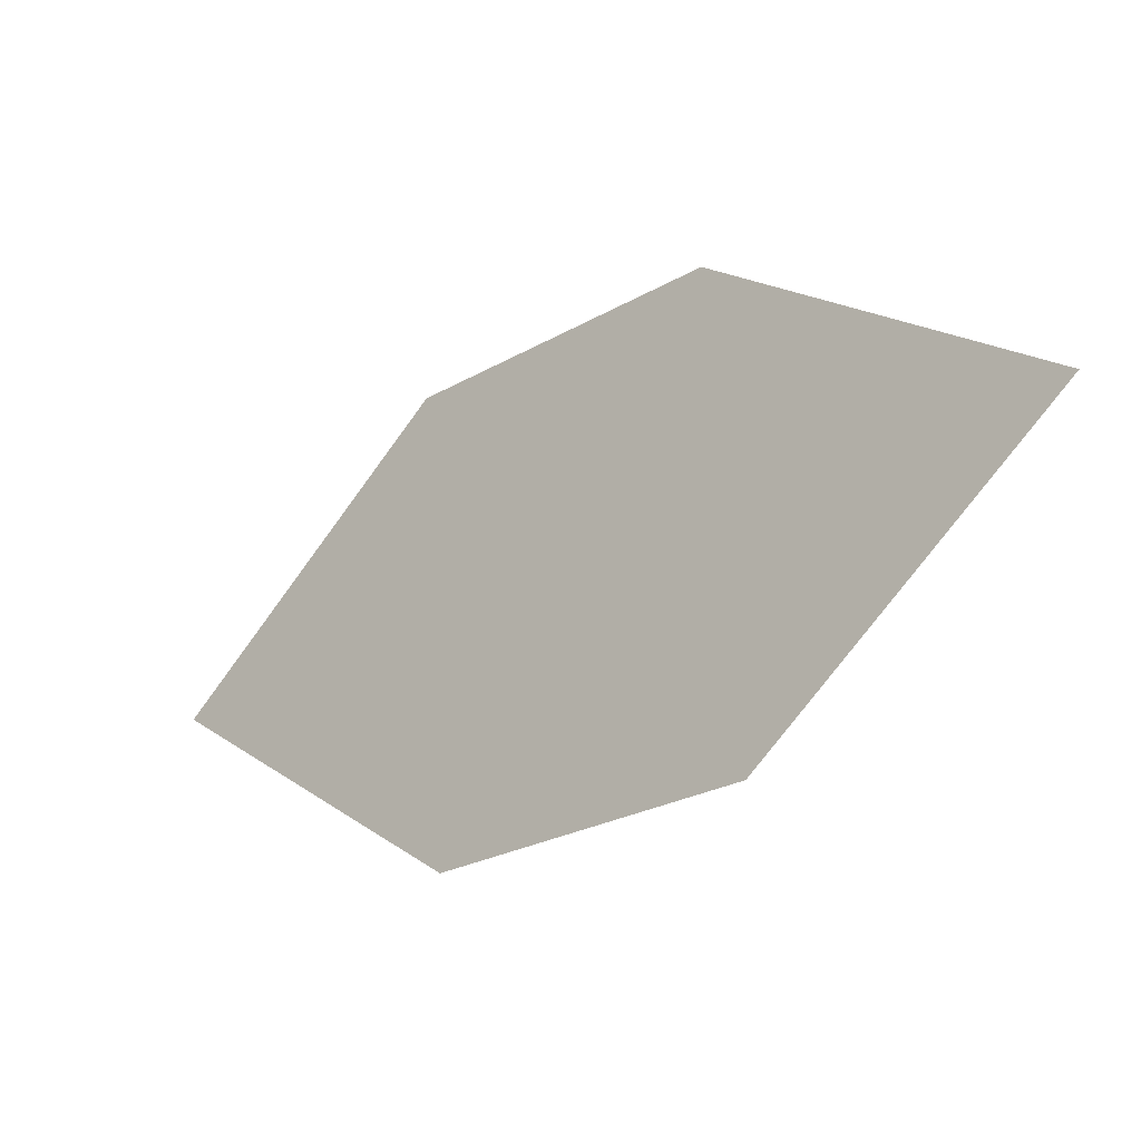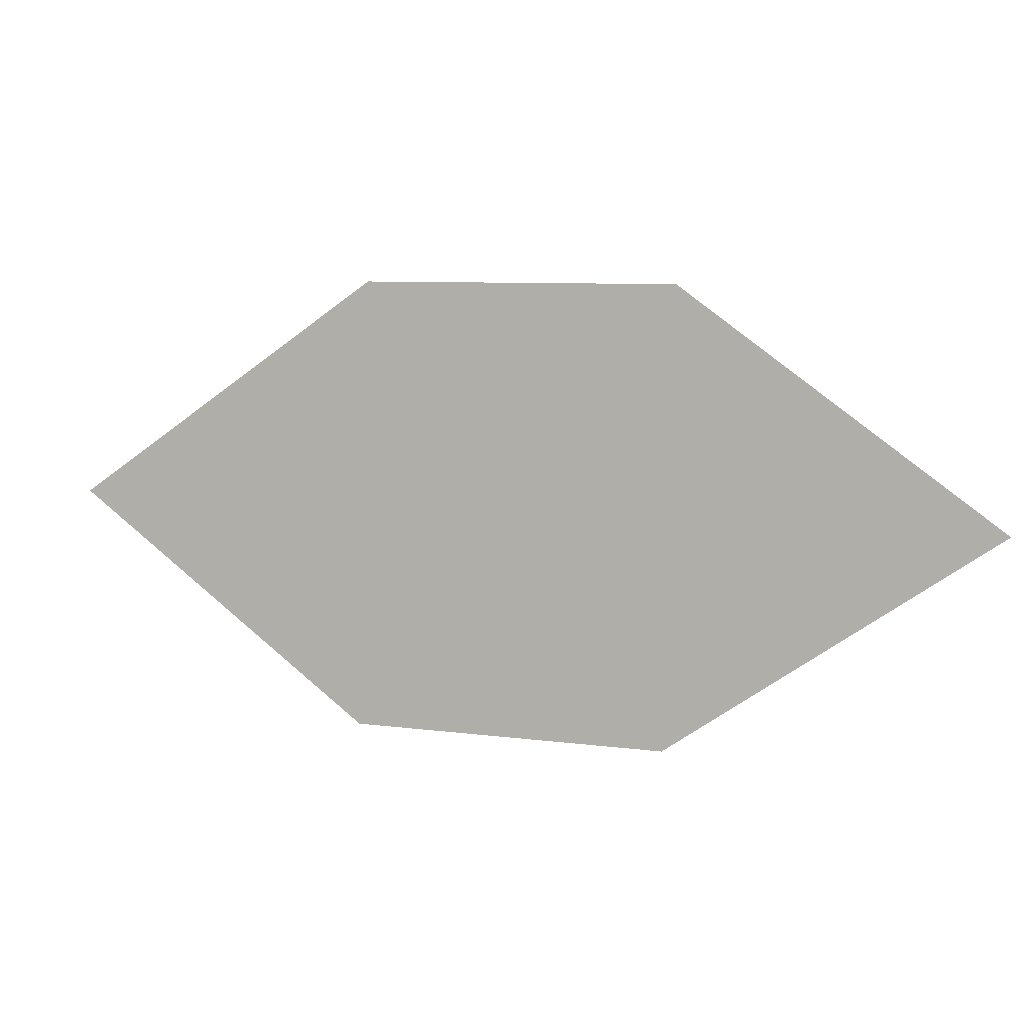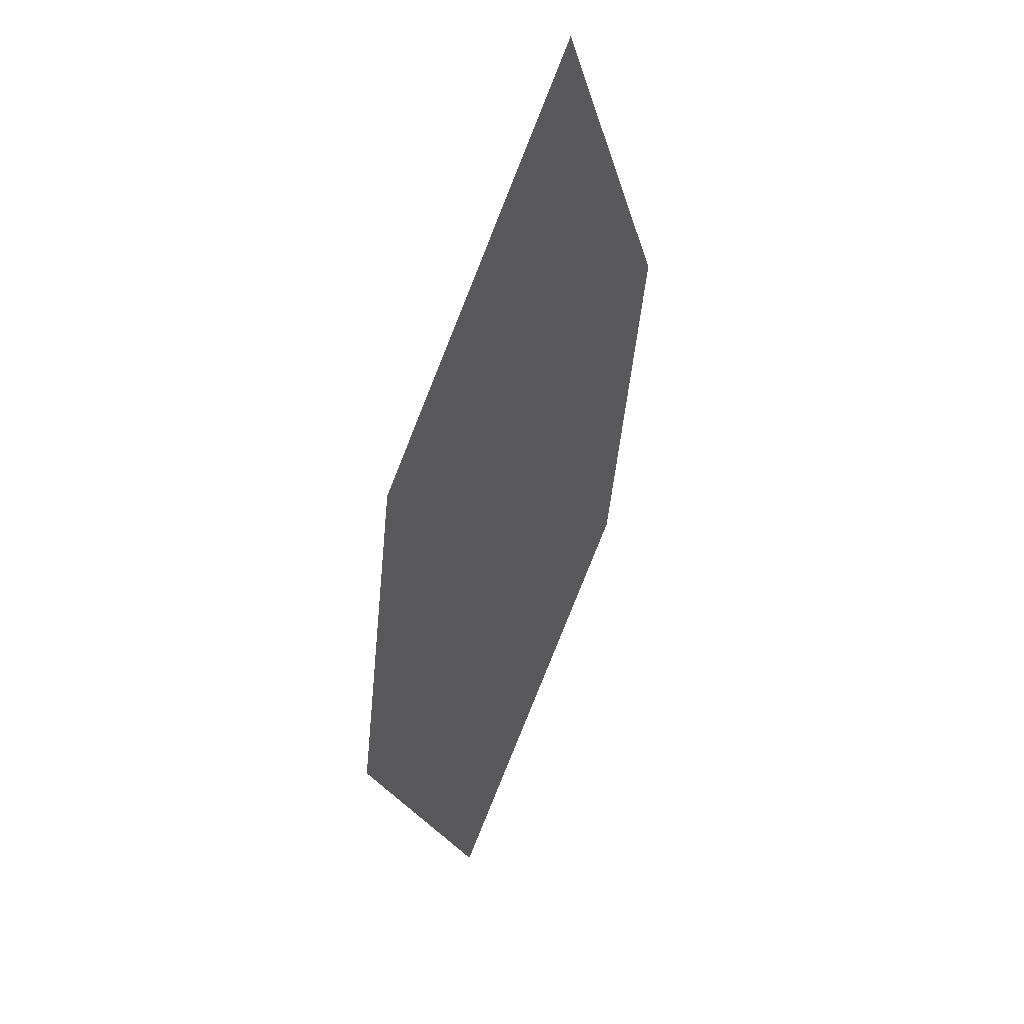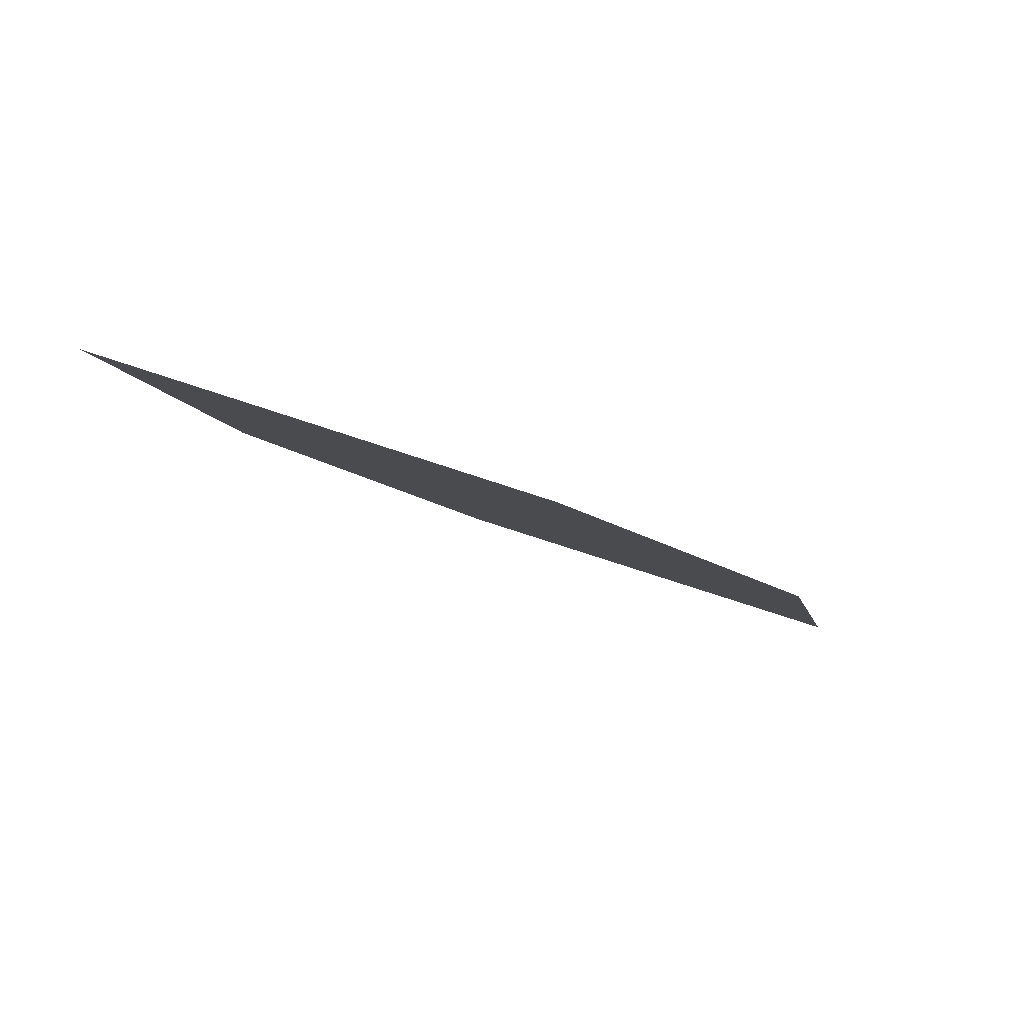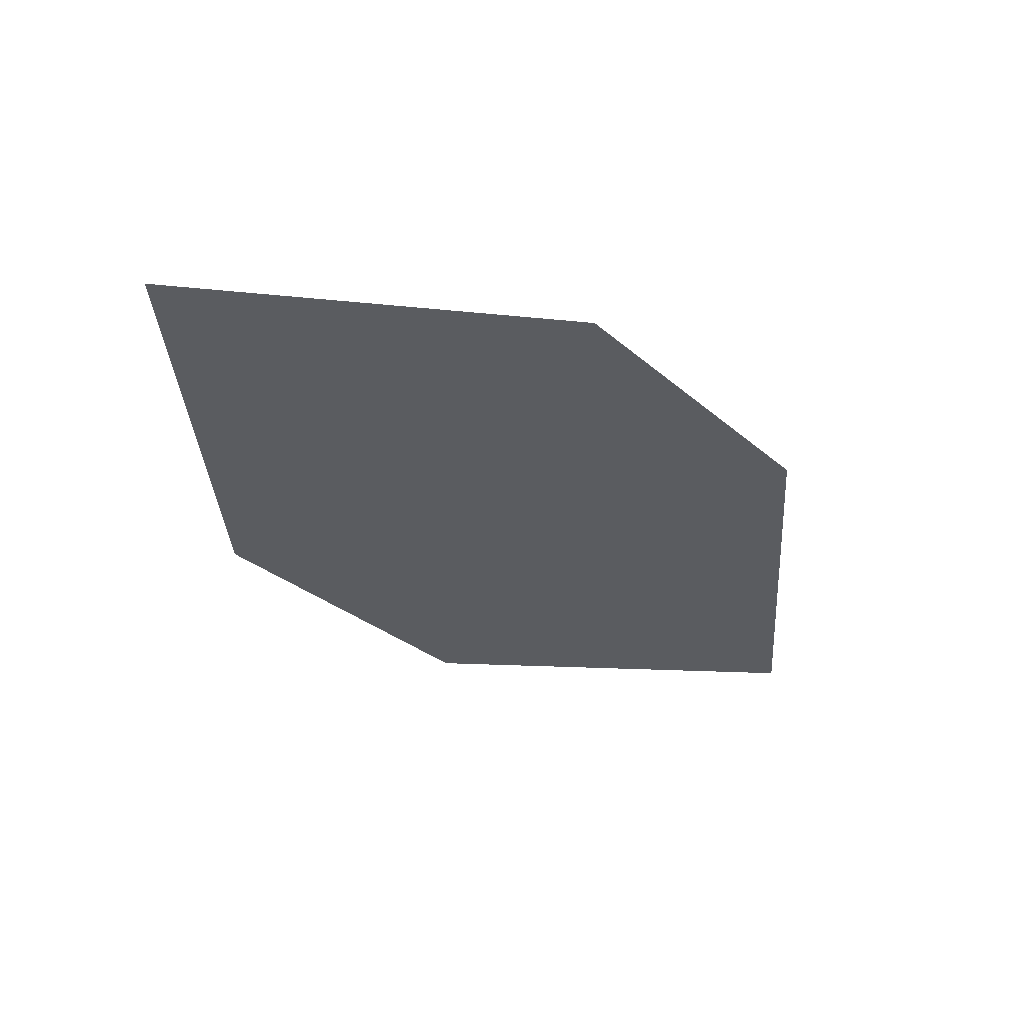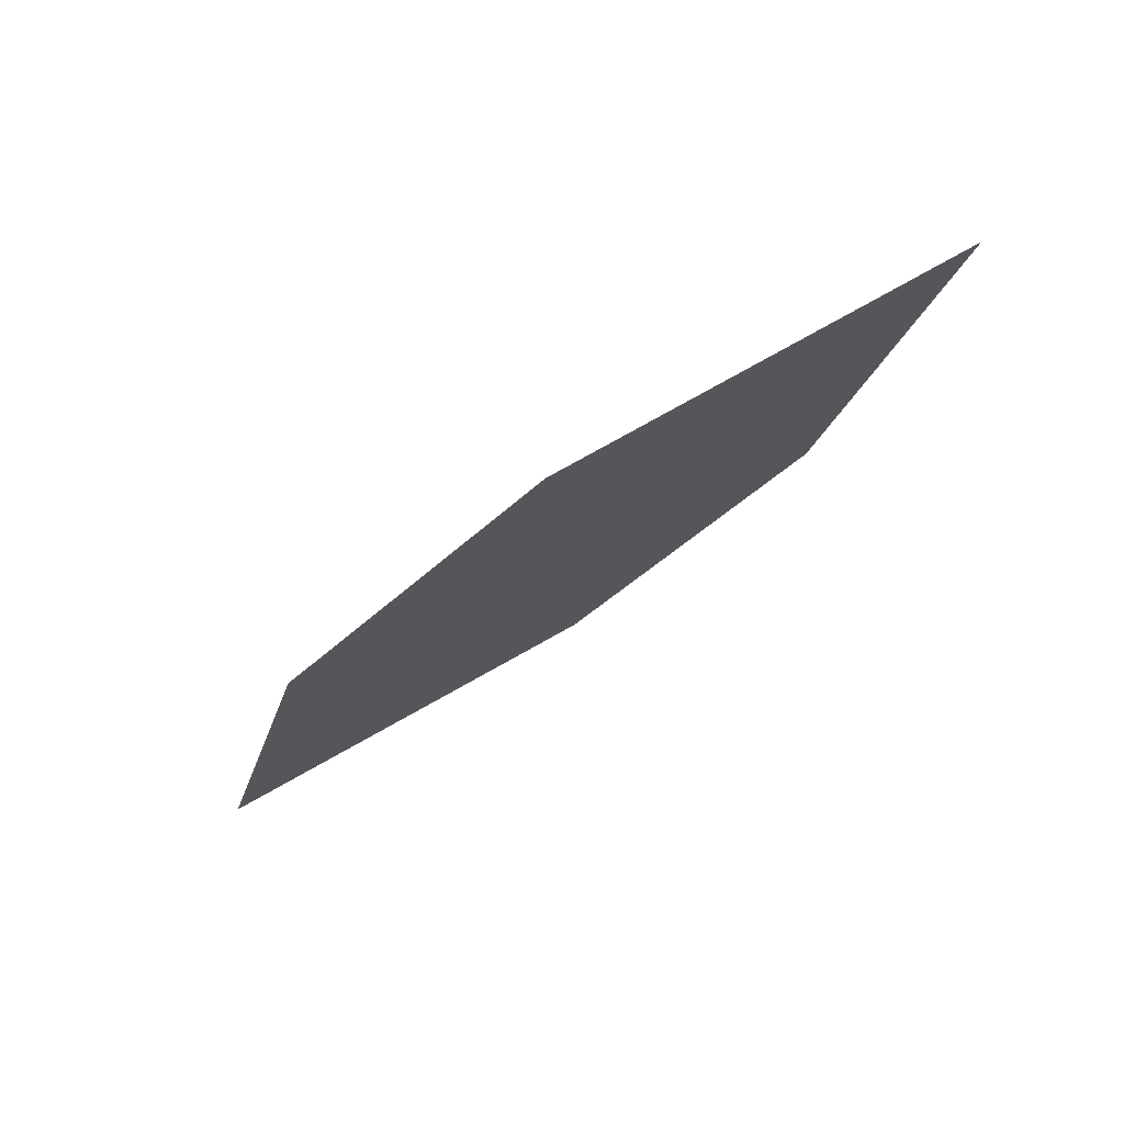
<metadata>
{"format":"obj","ext":"obj","renderer":"f3d","projection":"perspective","resolution":1024,"background":"white","views":[{"elev":19.3,"azim":50.4,"up":"+Y"},{"elev":70.9,"azim":-141.0,"up":"+Z"},{"elev":-23.0,"azim":103.3,"up":"+Y"},{"elev":-62.9,"azim":-18.1,"up":"+Y"},{"elev":-7.8,"azim":-19.2,"up":"+Z"},{"elev":-22.3,"azim":-106.2,"up":"+Z"}]}
</metadata>
<code>
o leaves.129
v 0.2559 0.09188 1.36
v 0.3051 0.09029 1.359
v 0.3559 0.1491 1.324
v 0.2734 0.1316 1.337
v 0.3068 0.1507 1.325
v 0.3384 0.1094 1.347
f 1 2 6 3
f 1 3 5 4

</code>
